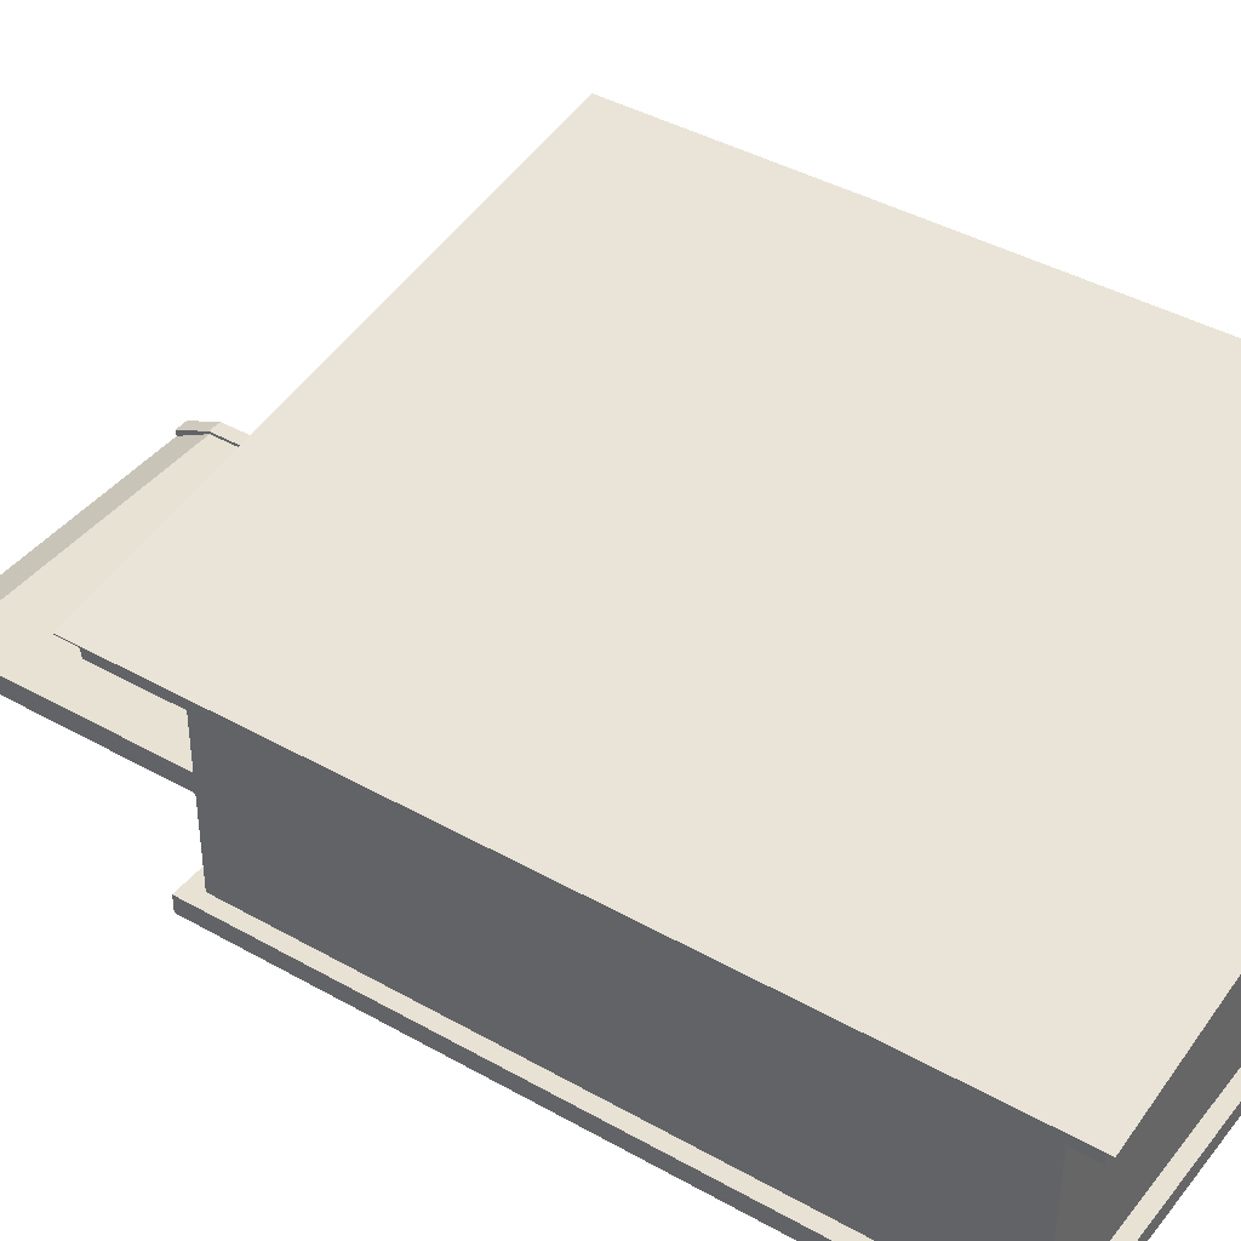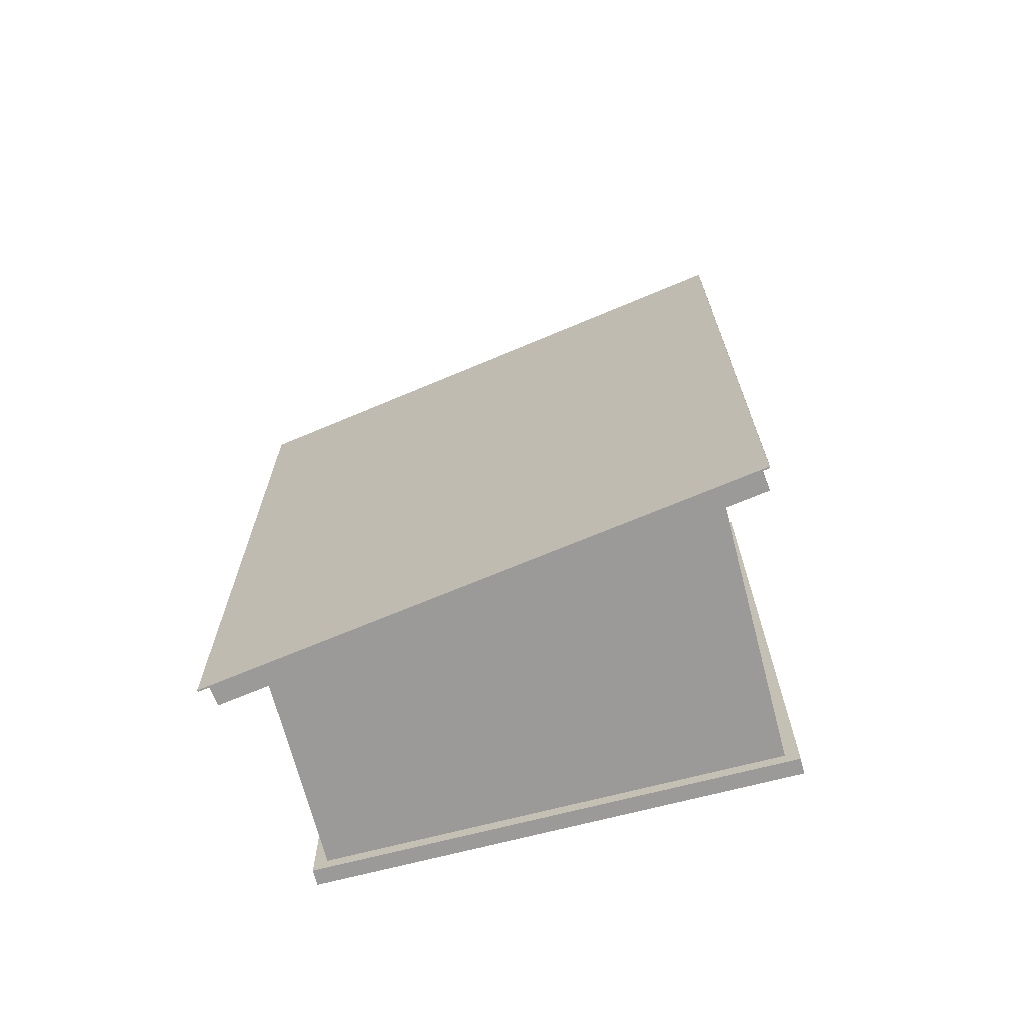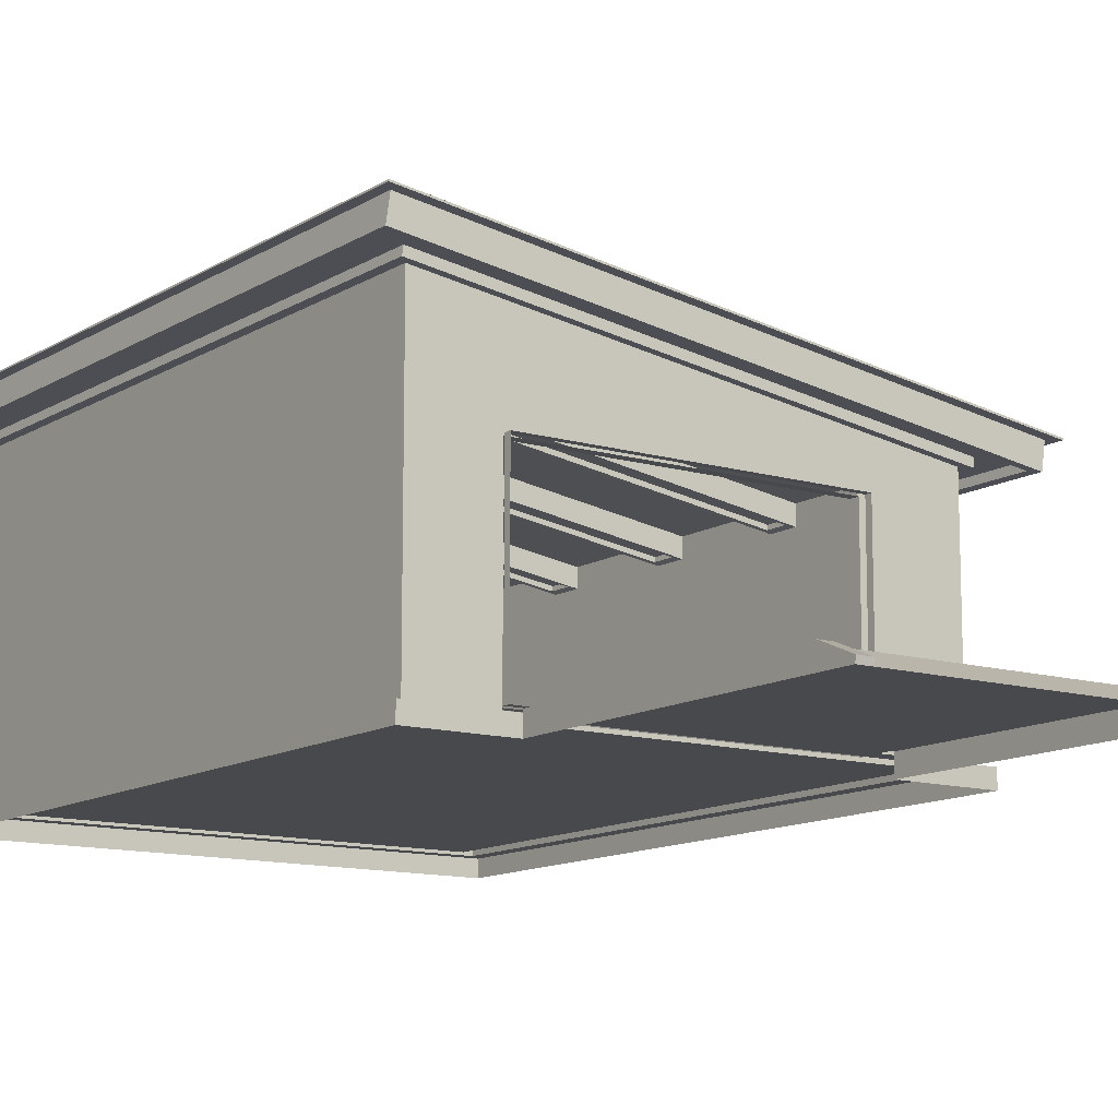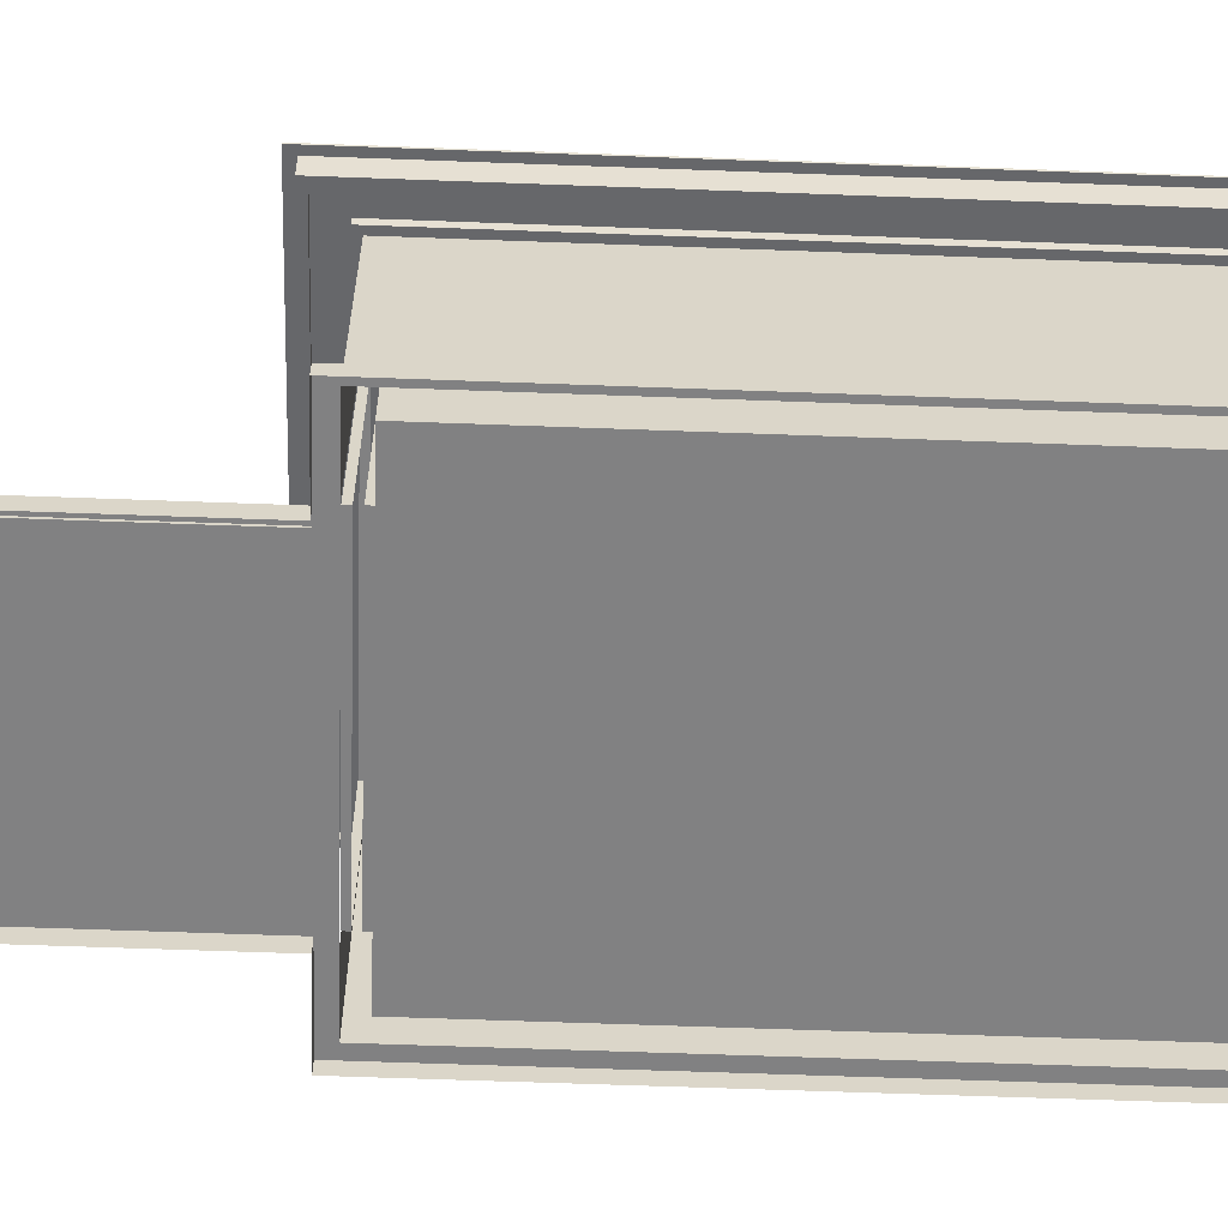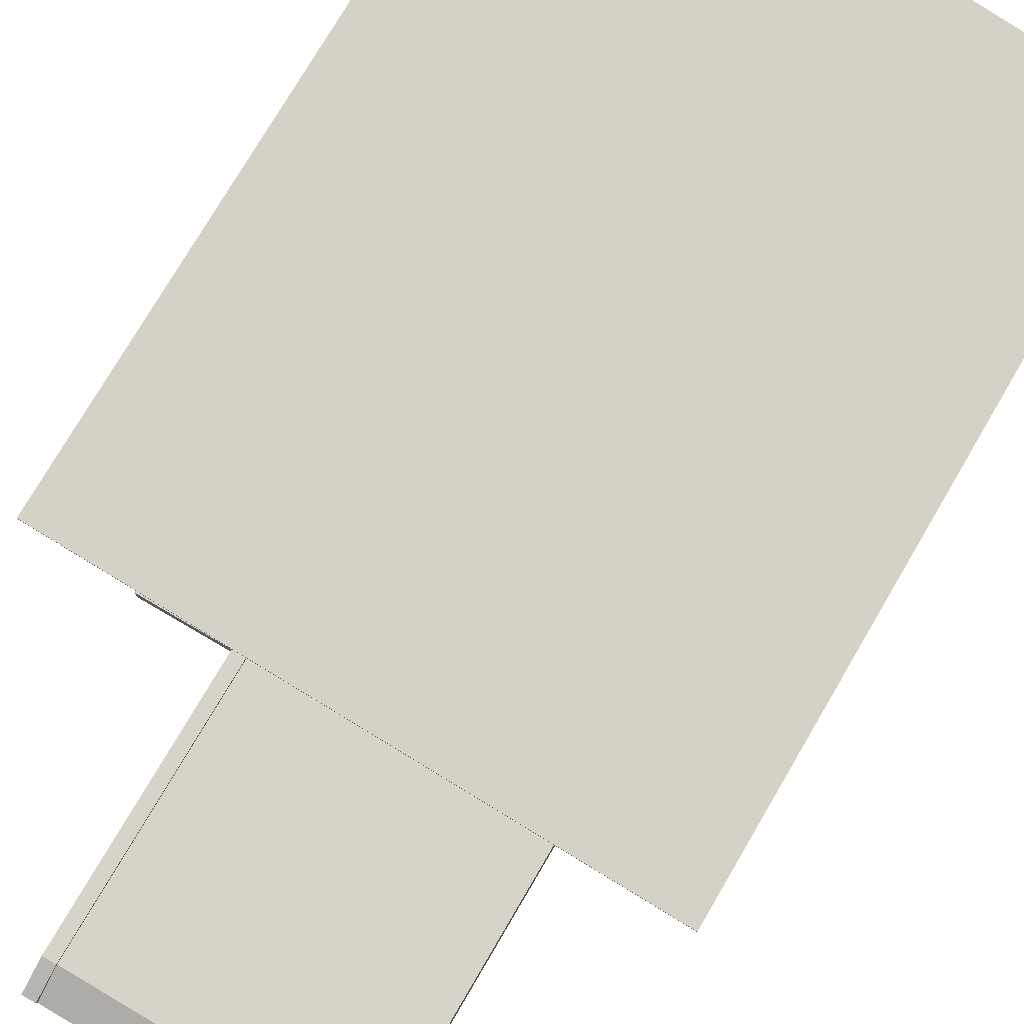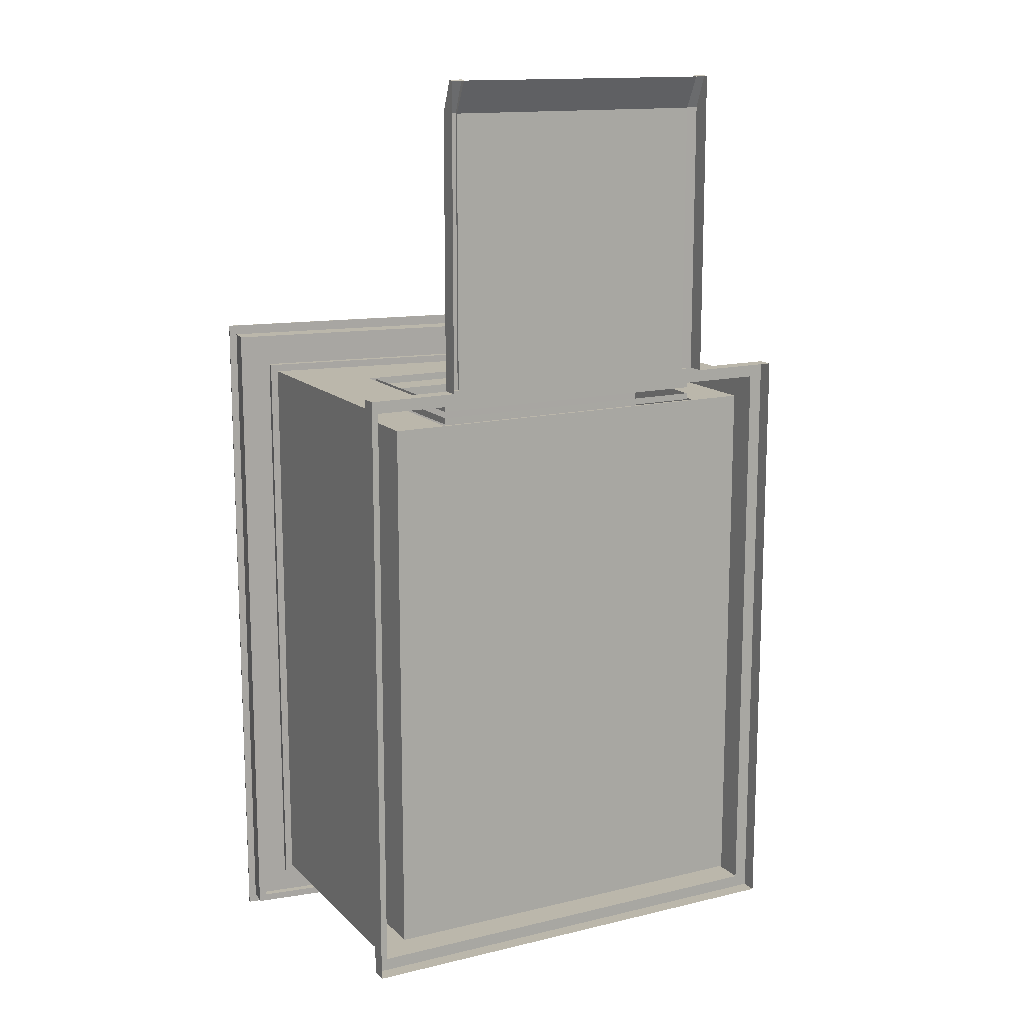
<metadata>
{"format":"obj","ext":"obj","renderer":"f3d","projection":"perspective","resolution":1024,"background":"white","views":[{"elev":40.9,"azim":124.6,"up":"+Y"},{"elev":-69.5,"azim":-165.4,"up":"+Z"},{"elev":-12.1,"azim":-35.2,"up":"+Y"},{"elev":-60.5,"azim":87.8,"up":"+Y"},{"elev":76.1,"azim":30.4,"up":"+Y"},{"elev":14.2,"azim":-27.9,"up":"+Z"}]}
</metadata>
<code>
o garage.001
v -1.632 0.16 7.175
v -1.632 -0.0344 7.566
v 1.632 -0.0344 7.566
v 1.632 0.16 7.175
v 1.632 0.16 3.813
v -1.632 0.16 3.813
v -1.778 0.249 3.621
v 1.778 0.249 3.621
v 1.778 0.249 3.541
v -1.778 0.249 3.541
v 1.778 2.338 3.621
v 1.778 2.338 3.541
v -1.778 2.338 3.621
v -1.778 2.338 3.541
v -1.778 0.249 3.461
v 1.778 0.249 3.461
v 1.778 0.249 3.381
v -1.778 0.249 3.381
v 1.778 2.338 3.461
v 1.778 2.338 3.381
v -1.778 2.338 3.461
v -1.778 2.338 3.381
v 2.477 0.16 3.381
v -2.477 0.16 3.381
v 2.477 0.16 -3.407
v -2.477 0.16 -3.407
f 1 2 3 4
f 7 8 9 10
f 8 11 12 9
f 11 13 14 12
f 13 7 10 14
f 15 16 17 18
f 16 19 20 17
f 19 21 22 20
f 21 15 18 22
f 6 1 4 5
f 24 23 25 26
o garage.002
v -1.632 0.16 7.175
v -1.632 -0.0344 7.566
v 1.632 -0.0344 7.566
v 1.632 0.16 7.175
v 2.893 0.16 -3.775
v 2.893 0.16 3.813
v 2.893 -0.0344 3.813
v 2.893 -0.0344 -3.775
v -2.893 0.16 3.813
v -2.893 0.16 -3.775
v -2.893 -0.0344 -3.775
v -2.893 -0.0344 3.813
v 1.793 0.16 3.813
v 2.728 0.16 3.621
v 1.632 0.16 3.813
v -1.632 0.16 3.813
v -1.793 0.16 3.813
v -2.728 0.16 3.621
v 2.728 0.16 -3.621
v -2.728 0.16 -3.621
v -3.214 3.552 4.113
v 3.214 2.616 4.113
v 3.254 2.893 4.113
v -3.174 3.829 4.113
v 3.214 2.616 -4.113
v 3.254 2.893 -4.113
v -3.214 3.552 -4.113
v -3.174 3.829 -4.113
v -3.125 3.539 4.023
v 3.125 2.629 4.023
v -3.125 3.539 -4.023
v 3.125 2.629 -4.023
v -1.793 -0.0344 3.813
v 1.793 -0.0344 3.813
v -1.793 -0.0344 7.566
v -1.793 0.1894 7.181
v 1.793 0.1894 7.181
v 1.793 -0.0344 7.566
v -1.793 0.0278 7.578
v -1.632 0.0278 7.578
v -1.632 0.1894 7.181
v 1.793 0.0278 7.578
v 1.632 0.1894 7.181
v 1.632 0.0278 7.578
v -1.793 0.19 3.813
v -1.632 0.19 3.813
v 1.793 0.19 3.813
v 1.632 0.19 3.813
f 31 32 33 34
f 35 36 37 38
f 36 31 34 37
f 39 32 40 41
f 42 41 40 43
f 35 43 40 44
f 32 31 45 40
f 31 36 46 45
f 36 35 44 46
f 47 48 49 50
f 48 51 52 49
f 51 53 54 52
f 53 47 50 54
f 48 47 55 56
f 47 53 57 55
f 53 51 58 57
f 51 48 56 58
f 35 38 59 43
f 33 32 39 60
f 43 59 61 62
f 60 39 63 64
f 62 65 66 67
f 68 63 69 70
f 71 62 67 72
f 63 73 74 69
f 62 61 65
f 61 28 66 65
f 28 27 67 66
f 27 42 72 67
f 42 43 71 72
f 43 62 71
f 39 41 74 73
f 41 30 69 74
f 30 29 70 69
f 29 64 68 70
f 64 63 68
f 63 39 73
o garage.003
v 2.728 0.16 3.621
v -2.728 0.16 3.621
v 2.728 0.16 -3.621
v -2.728 0.16 -3.621
v 2.728 2.687 -3.621
v 2.728 2.687 3.621
v -2.728 3.481 -3.621
v -2.728 3.481 3.621
v 1.842 2.4 3.621
v 1.842 0.16 3.621
v -1.842 2.4 3.621
v -1.842 0.16 3.621
v -1.828 0.199 3.381
v 1.828 0.199 3.381
v 2.477 0.16 3.381
v -2.477 0.16 3.381
v 1.828 2.388 3.381
v 2.477 2.687 3.381
v -1.828 2.388 3.381
v -2.477 3.442 3.381
v 2.477 0.16 -3.407
v -2.477 0.16 -3.407
v 2.477 2.687 -3.407
v -2.477 3.442 -3.407
f 75 77 79 80
f 77 78 81 79
f 78 76 82 81
f 75 80 83 84
f 80 82 85 83
f 82 76 86 85
f 87 88 89 90
f 88 91 92 89
f 91 93 94 92
f 93 87 90 94
f 89 92 97 95
f 94 90 96 98
f 97 98 96 95
o garage.004
v 2.728 2.687 -3.621
v 2.728 2.687 3.621
v -2.728 3.481 -3.621
v -2.728 3.481 3.621
v -2.804 3.586 3.711
v 2.83 2.766 3.711
v 3.138 2.721 4.023
v -3.112 3.631 4.023
v 2.83 2.766 -3.711
v 3.138 2.721 -4.023
v -2.804 3.586 -3.711
v -3.111 3.631 -4.023
v 2.817 2.674 3.711
v -2.817 3.494 3.711
v 2.817 2.674 -3.711
v -2.817 3.494 -3.711
v -3.125 3.539 4.023
v 3.125 2.629 4.023
v -3.125 3.539 -4.023
v 3.125 2.629 -4.023
v 1.842 2.4 3.621
v 1.842 0.16 3.621
v -1.842 2.4 3.621
v -1.842 0.16 3.621
v -1.778 0.249 3.621
v 1.778 0.249 3.621
v 1.778 0.249 3.541
v -1.778 0.249 3.541
v 1.778 2.338 3.621
v 1.778 2.338 3.541
v -1.778 2.338 3.621
v -1.778 2.338 3.541
v -1.778 0.249 3.461
v 1.778 0.249 3.461
v 1.778 2.338 3.461
v 1.778 2.338 3.381
v -1.778 2.338 3.461
v -1.778 2.338 3.381
v 1.828 0.199 3.381
v 1.828 2.388 3.381
v -2.45 3.283 -0.1474
v 2.404 2.543 -0.1474
v 2.404 2.543 0.1218
v -2.45 3.283 0.1218
v -2.41 3.283 -3.357
v 2.404 2.543 -3.357
v 2.404 2.543 -3.153
v -2.41 3.283 -3.153
v 2.404 2.543 3.331
v -2.45 3.283 3.331
v -2.45 3.283 3.127
v 2.404 2.543 3.127
v -2.45 3.283 -1.777
v 2.404 2.543 -1.777
v 2.404 2.543 -1.523
v -2.45 3.283 -1.523
v 2.404 2.543 1.751
v -2.45 3.283 1.751
v -2.45 3.283 1.498
v 2.404 2.543 1.498
v -2.477 3.442 -3.103
v 2.477 2.687 -3.103
v 2.477 2.687 -1.827
v -2.477 3.442 -1.827
v 2.477 2.687 -0.1974
v -2.477 3.442 -0.1974
v -2.477 3.442 -1.473
v 2.477 2.687 -1.473
v 2.477 2.687 3.077
v -2.477 3.442 3.077
v -2.477 3.442 1.801
v 2.477 2.687 1.801
v -2.477 3.442 0.1718
v 2.477 2.687 0.1718
v 2.477 2.687 1.448
v -2.477 3.442 1.448
v -2.507 3.241 0.1718
v 2.477 2.476 0.1718
v 2.477 2.476 -0.1974
v -2.507 3.241 -0.1974
v -2.467 3.241 -3.103
v 2.477 2.476 -3.103
v 2.477 2.476 3.077
v -2.507 3.241 3.077
v -2.507 3.241 -1.473
v 2.477 2.476 -1.473
v 2.477 2.476 -1.827
v -2.507 3.241 -1.827
v 2.477 2.476 1.448
v -2.507 3.241 1.448
v -2.507 3.241 1.801
v 2.477 2.476 1.801
v -2.458 3.233 -0.1474
v -2.458 3.233 0.1218
v 2.397 2.493 -0.1474
v 2.397 2.493 0.1218
v -2.467 3.241 -3.407
v -2.417 3.233 -3.357
v -2.417 3.233 -3.153
v 2.477 2.476 -3.407
v 2.397 2.493 -3.357
v 2.397 2.493 -3.153
v 2.477 2.476 3.381
v 2.397 2.493 3.331
v 2.397 2.493 3.127
v -2.507 3.241 3.381
v -2.458 3.233 3.331
v -2.458 3.233 3.127
v -2.458 3.233 -1.777
v -2.458 3.233 -1.523
v 2.397 2.493 -1.777
v 2.397 2.493 -1.523
v 2.397 2.493 1.751
v 2.397 2.493 1.498
v -2.458 3.233 1.751
v -2.458 3.233 1.498
v 1.828 0.199 3.351
v 1.778 2.338 3.351
v 1.828 2.388 3.351
v -1.778 2.338 3.351
f 103 104 105 106
f 104 107 108 105
f 107 109 110 108
f 109 103 106 110
f 102 100 111 112
f 100 99 113 111
f 99 101 114 113
f 101 102 112 114
f 112 111 104 103
f 111 113 107 104
f 113 114 109 107
f 114 112 103 109
f 116 115 106 105
f 115 117 110 106
f 117 118 108 110
f 118 116 105 108
f 139 140 141 142
f 143 144 145 146
f 147 148 149 150
f 151 152 153 154
f 155 156 157 158
f 172 171 175 176
f 164 163 177 178
f 160 159 179 180
f 168 167 181 182
f 166 165 183 184
f 162 161 185 186
f 174 173 187 188
f 170 169 189 190
f 175 178 191 192
f 178 177 193 191
f 177 176 194 193
f 176 175 192 194
f 179 195 196 197
f 195 198 199 196
f 198 180 200 199
f 180 179 197 200
f 181 201 202 203
f 201 204 205 202
f 204 182 206 205
f 182 181 203 206
f 183 186 207 208
f 186 185 209 207
f 185 184 210 209
f 184 183 208 210
f 187 190 211 212
f 190 189 213 211
f 189 188 214 213
f 188 187 212 214
f 192 191 139 142
f 191 193 140 139
f 193 194 141 140
f 194 192 142 141
f 197 196 143 146
f 196 199 144 143
f 199 200 145 144
f 200 197 146 145
f 203 202 147 150
f 202 205 148 147
f 205 206 149 148
f 206 203 150 149
f 208 207 151 154
f 207 209 152 151
f 209 210 153 152
f 210 208 154 153
f 212 211 155 158
f 211 213 156 155
f 213 214 157 156
f 214 212 158 157
f 134 136 218 216
f 138 137 215 217
l 119 120
l 119 121
l 127 129
l 133 135
l 216 217
l 128 130
l 121 122
l 123 124
l 123 129
l 131 132
l 131 135
l 124 127
l 132 133
l 125 126
l 125 128
l 126 130
o garage.005
v 3.254 2.893 4.113
v -3.174 3.829 4.113
v 3.254 2.893 -4.113
v -3.174 3.829 -4.113
v 3.348 2.88 4.232
v -3.267 3.843 4.232
v -3.267 3.843 -4.232
v 3.348 2.88 -4.232
v 3.352 2.899 4.232
v -3.263 3.862 4.232
v -3.263 3.862 -4.232
v 3.352 2.899 -4.232
v -2.477 3.442 -3.103
v 2.477 2.687 -3.103
v 2.477 2.687 -1.827
v -2.477 3.442 -1.827
v 2.477 2.687 -0.1974
v -2.477 3.442 -0.1974
v -2.477 3.442 -1.473
v 2.477 2.687 -1.473
v 2.477 2.687 3.077
v -2.477 3.442 3.077
v -2.477 3.442 1.801
v 2.477 2.687 1.801
v -2.477 3.442 0.1718
v 2.477 2.687 0.1718
v 2.477 2.687 1.448
v -2.477 3.442 1.448
v -0.7896 1.877 3.481
v 0.0666 1.214 3.561
v 0.0666 1.346 3.602
v -0.0381 1.214 3.561
f 220 219 223 224
f 222 220 224 225
f 221 222 225 226
f 219 221 226 223
f 224 223 227 228
f 225 224 228 229
f 226 225 229 230
f 223 226 230 227
f 230 229 228 227
f 231 232 233 234
f 235 236 237 238
f 239 240 241 242
f 243 244 245 246

</code>
